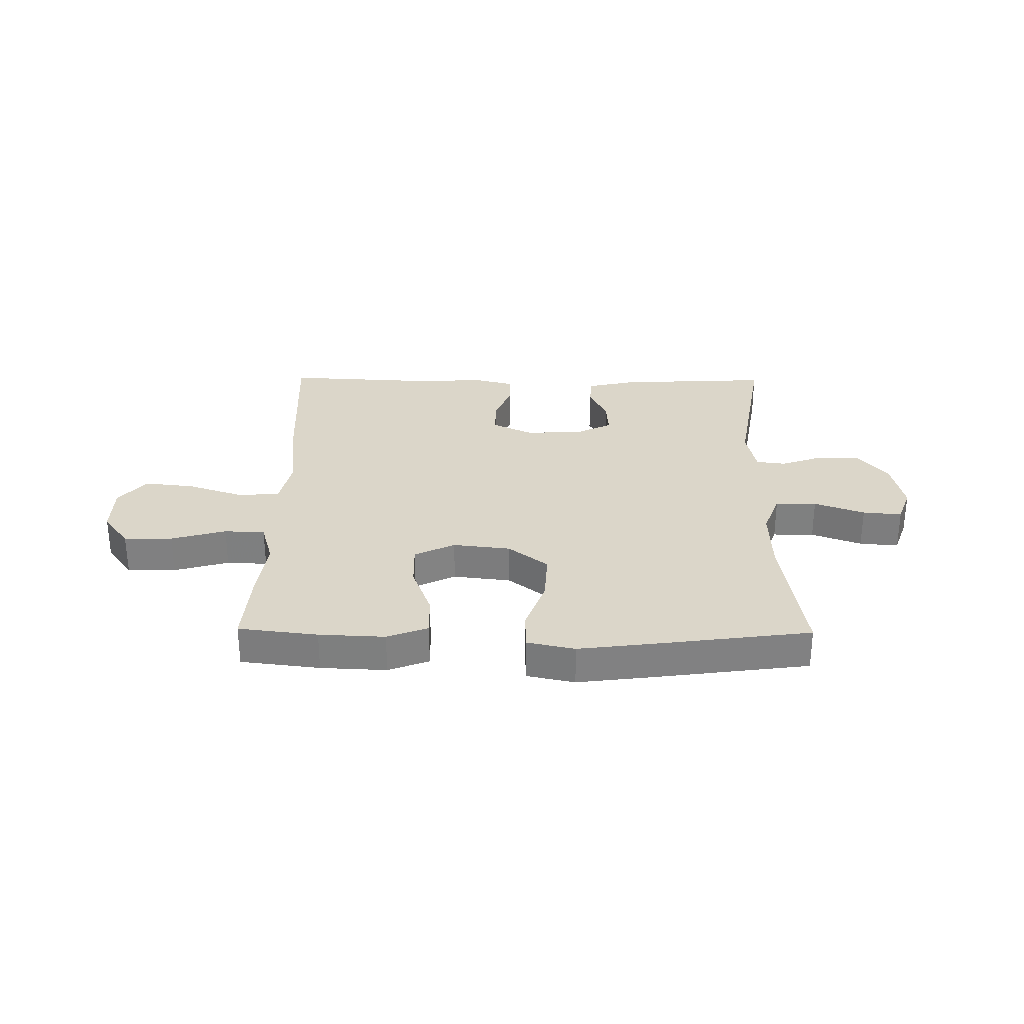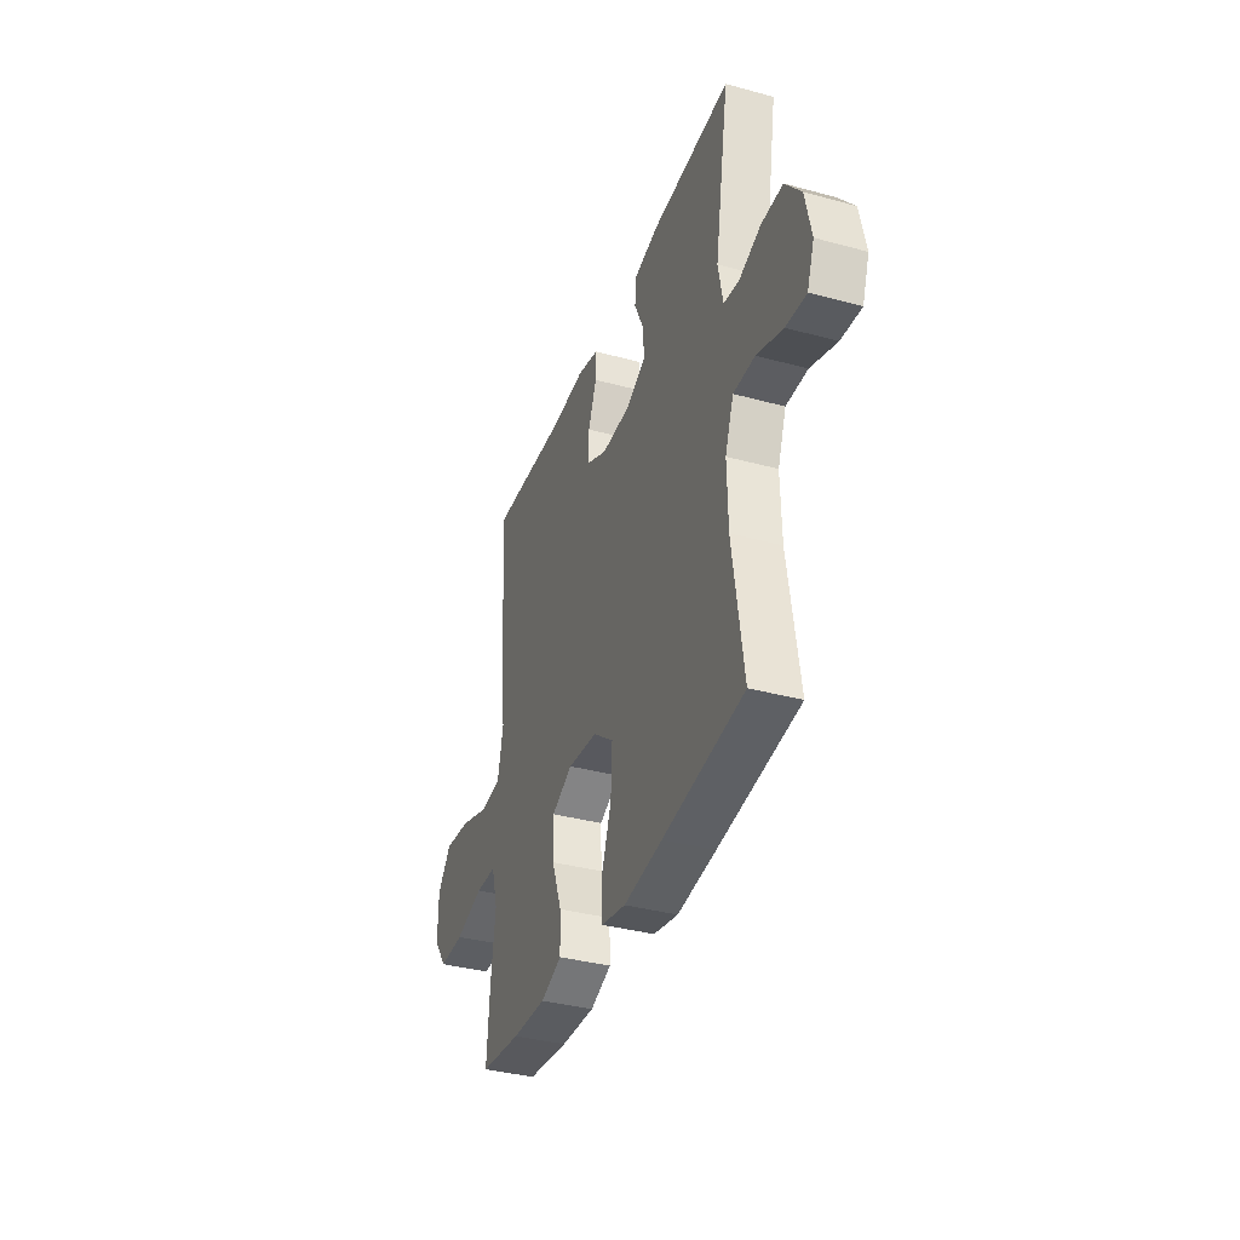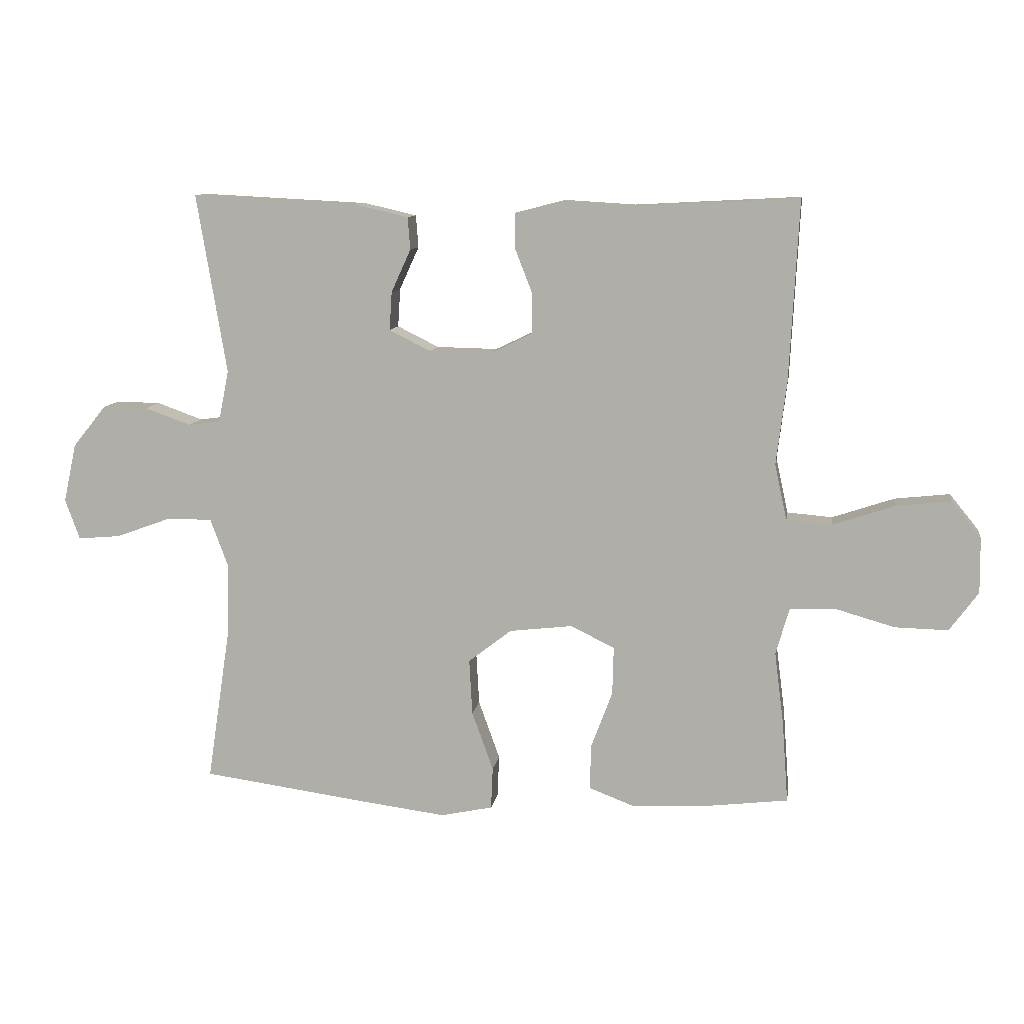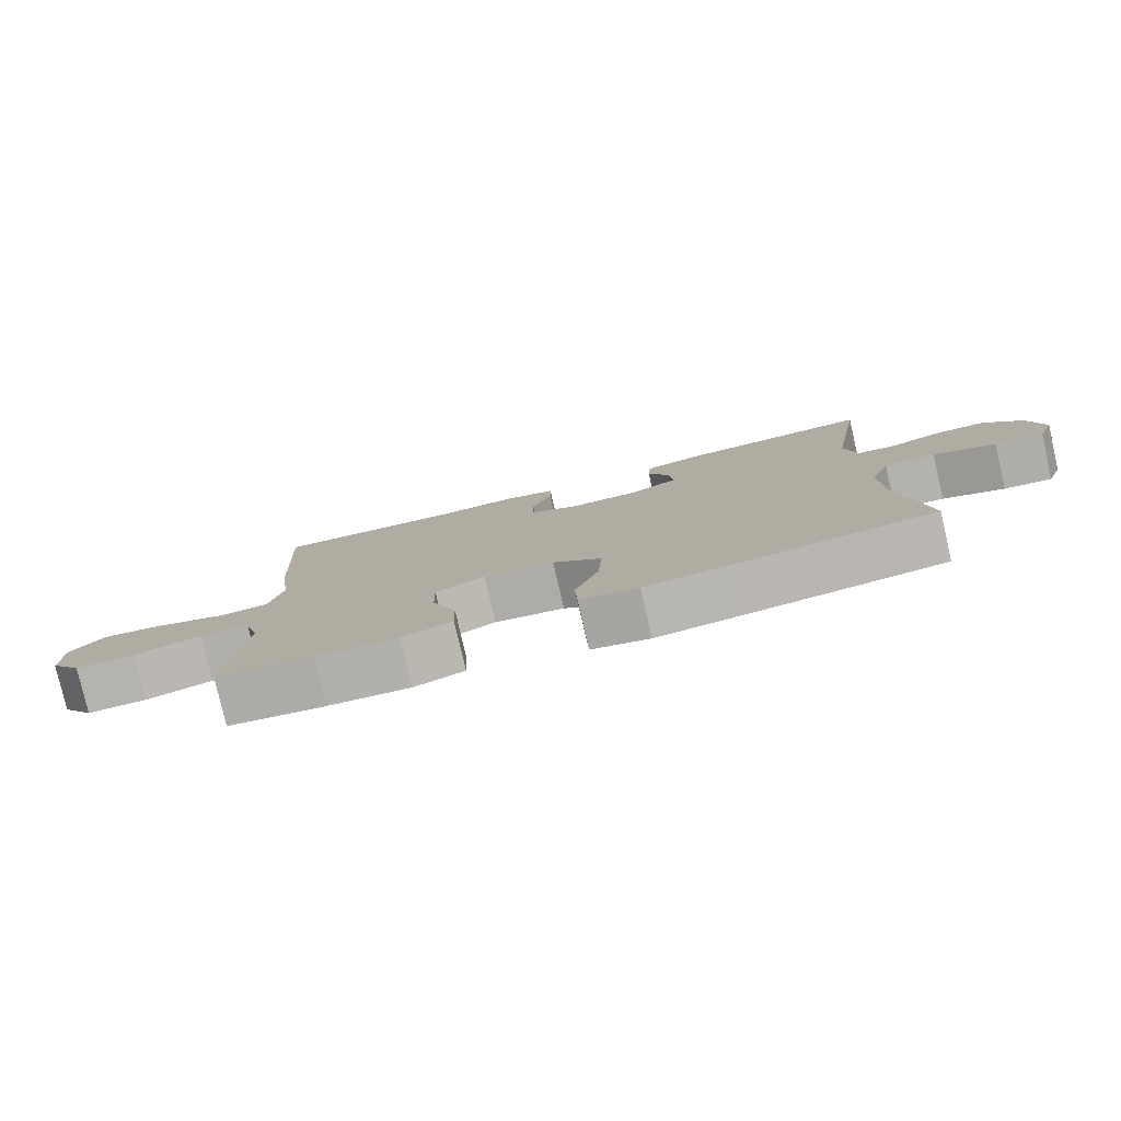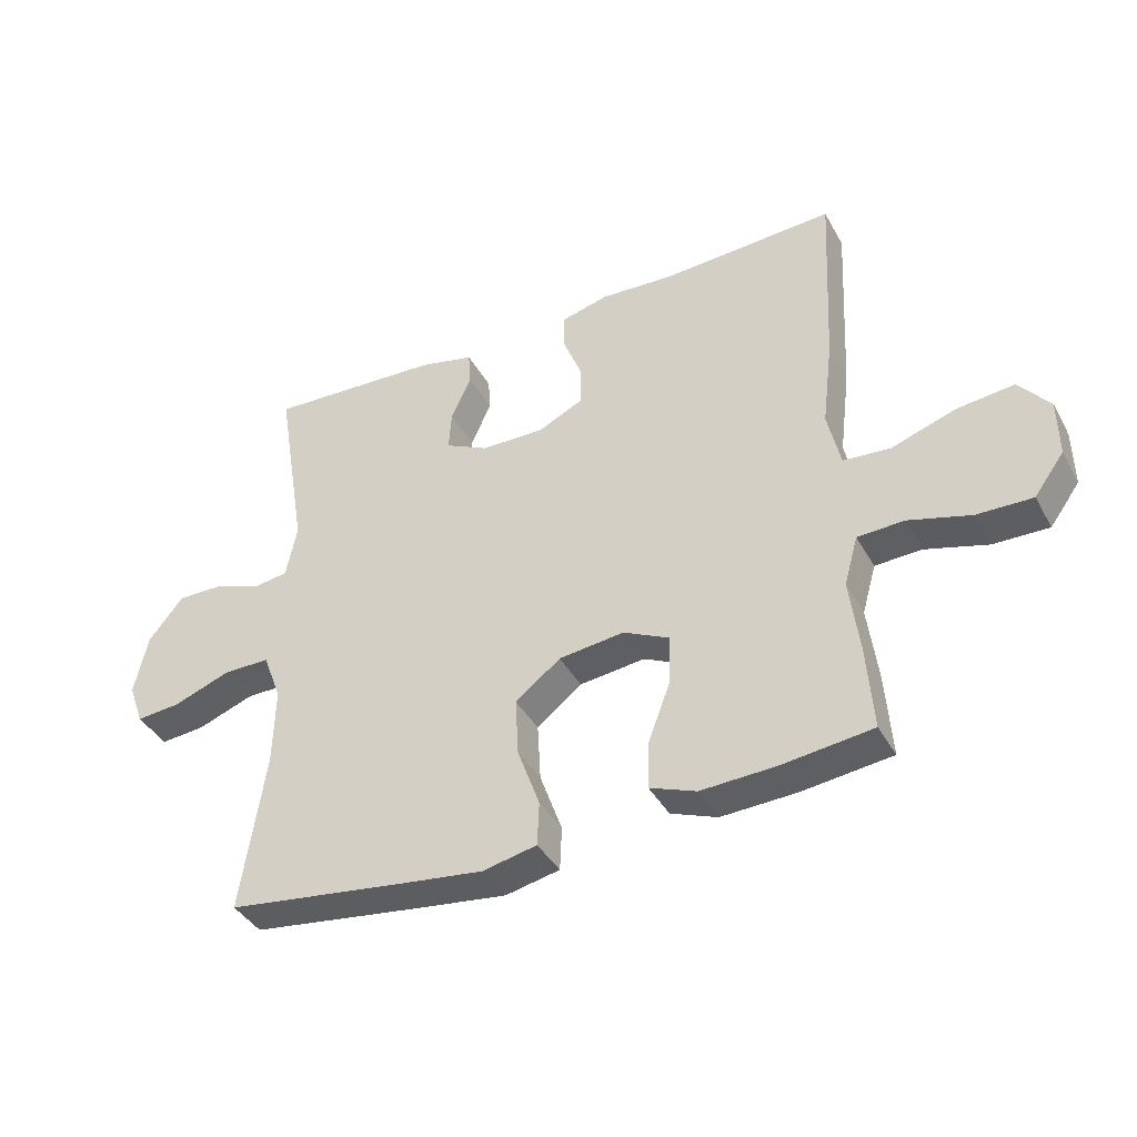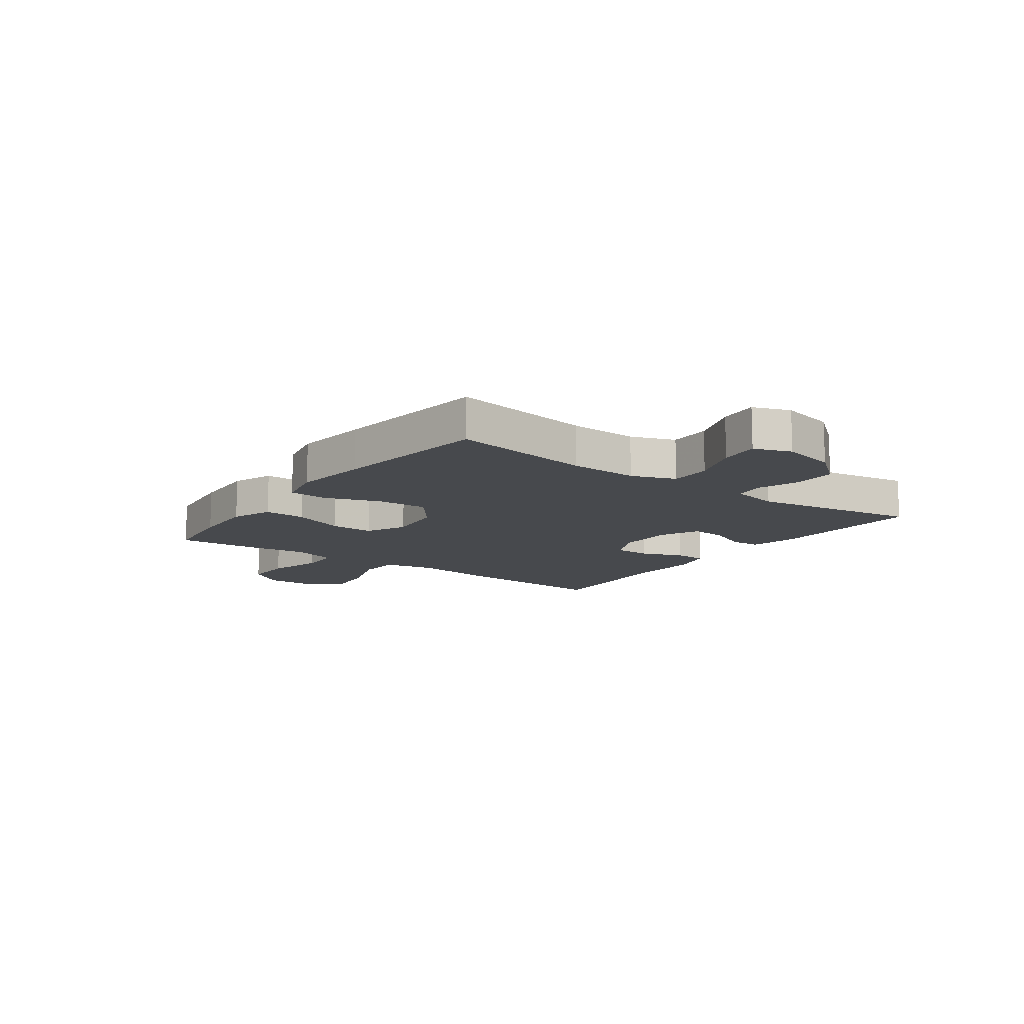
<metadata>
{"format":"obj","ext":"obj","renderer":"f3d","projection":"perspective","resolution":1024,"background":"white","views":[{"elev":30.0,"azim":-179.3,"up":"+Y"},{"elev":-36.5,"azim":-109.5,"up":"+Z"},{"elev":10.2,"azim":8.7,"up":"+Z"},{"elev":-79.6,"azim":-166.9,"up":"+Z"},{"elev":-39.7,"azim":26.6,"up":"+Z"},{"elev":-12.3,"azim":-125.9,"up":"+Y"}]}
</metadata>
<code>
v 0.5 0.07 0.5
v 0.485 0.07 0.207
v 0.468 0.07 0.069
v 0.488 0.07 -0.022
v 0.562 0.07 -0.028
v 0.663 0.07 0.006
v 0.753 0.07 0.016
v 0.801 0.07 -0.043
v 0.802 0.07 -0.134
v 0.755 0.07 -0.198
v 0.668 0.07 -0.196
v 0.57 0.07 -0.168
v 0.497 0.07 -0.171
v 0.475 0.07 -0.248
v 0.49 0.07 -0.365
v 0.5 0.07 -0.5
v 0.358 0.07 -0.517
v 0.24 0.07 -0.522
v 0.167 0.07 -0.494
v 0.169 0.07 -0.42
v 0.204 0.07 -0.327
v 0.206 0.07 -0.248
v 0.134 0.07 -0.213
v 0.031 0.07 -0.225
v -0.04 0.07 -0.28
v -0.035 0.07 -0.371
v 0 0.07 -0.468
v -0.003 0.07 -0.537
v -0.088 0.07 -0.555
v -0.221 0.07 -0.538
v -0.5 0.07 -0.5
v -0.462 0.07 -0.249
v -0.459 0.07 -0.127
v -0.488 0.07 -0.049
v -0.562 0.07 -0.049
v -0.652 0.07 -0.082
v -0.722 0.07 -0.088
v -0.746 0.07 -0.022
v -0.725 0.07 0.074
v -0.67 0.07 0.142
v -0.596 0.07 0.141
v -0.521 0.07 0.114
v -0.468 0.07 0.121
v -0.451 0.07 0.206
v -0.5 0.07 0.5
v -0.226 0.07 0.486
v -0.14 0.07 0.466
v -0.136 0.07 0.413
v -0.168 0.07 0.343
v -0.172 0.07 0.28
v -0.104 0.07 0.246
v -0.004 0.07 0.244
v 0.067 0.07 0.278
v 0.067 0.07 0.343
v 0.038 0.07 0.417
v 0.038 0.07 0.474
v 0.112 0.07 0.493
v 0.228 0.07 0.486
v 0.5 0 0.5
v 0.485 0 0.207
v 0.468 0 0.069
v 0.488 0 -0.022
v 0.562 0 -0.028
v 0.663 0 0.006
v 0.753 0 0.016
v 0.801 0 -0.043
v 0.802 0 -0.134
v 0.755 0 -0.198
v 0.668 0 -0.196
v 0.57 0 -0.168
v 0.497 0 -0.171
v 0.475 0 -0.248
v 0.49 0 -0.365
v 0.5 0 -0.5
v 0.358 0 -0.517
v 0.24 0 -0.522
v 0.167 0 -0.494
v 0.169 0 -0.42
v 0.204 0 -0.327
v 0.206 0 -0.248
v 0.134 0 -0.213
v 0.031 0 -0.225
v -0.04 0 -0.28
v -0.035 0 -0.371
v 0 0 -0.468
v -0.003 0 -0.537
v -0.088 0 -0.555
v -0.221 0 -0.538
v -0.5 0 -0.5
v -0.462 0 -0.249
v -0.459 0 -0.127
v -0.488 0 -0.049
v -0.562 0 -0.049
v -0.652 0 -0.082
v -0.722 0 -0.088
v -0.746 0 -0.022
v -0.725 0 0.074
v -0.67 0 0.142
v -0.596 0 0.141
v -0.521 0 0.114
v -0.468 0 0.121
v -0.451 0 0.206
v -0.5 0 0.5
v -0.226 0 0.486
v -0.14 0 0.466
v -0.136 0 0.413
v -0.168 0 0.343
v -0.172 0 0.28
v -0.104 0 0.246
v -0.004 0 0.244
v 0.067 0 0.278
v 0.067 0 0.343
v 0.038 0 0.417
v 0.038 0 0.474
v 0.112 0 0.493
v 0.228 0 0.486
f 55 56 57 58
f 54 55 58 1
f 53 54 1 2
f 52 53 2 3
f 51 52 3 4
f 46 47 48 49
f 44 45 46 49
f 43 44 49 50
f 39 40 41 42
f 39 42 43
f 38 39 43
f 35 36 37 38
f 34 35 38 43
f 33 34 43 50
f 29 30 31 32
f 26 27 28 29
f 25 26 29 32
f 24 25 32 33
f 18 19 20 21
f 18 21 22
f 17 18 22
f 14 15 16 17
f 13 14 17 22
f 9 10 11 12
f 9 12 13
f 8 9 13
f 5 6 7 8
f 5 8 13 22
f 24 33 50 51
f 23 24 51 4
f 4 5 22 23
f 116 115 114 113
f 59 116 113 112
f 60 59 112 111
f 61 60 111 110
f 62 61 110 109
f 107 106 105 104
f 107 104 103 102
f 108 107 102 101
f 100 99 98 97
f 101 100 97
f 101 97 96
f 96 95 94 93
f 101 96 93 92
f 108 101 92 91
f 90 89 88 87
f 87 86 85 84
f 90 87 84 83
f 91 90 83 82
f 79 78 77 76
f 80 79 76
f 80 76 75
f 75 74 73 72
f 80 75 72 71
f 70 69 68 67
f 71 70 67
f 71 67 66
f 66 65 64 63
f 80 71 66 63
f 109 108 91 82
f 62 109 82 81
f 81 80 63 62
f 1 59 60 2
f 2 60 61 3
f 3 61 62 4
f 4 62 63 5
f 5 63 64 6
f 6 64 65 7
f 7 65 66 8
f 8 66 67 9
f 9 67 68 10
f 10 68 69 11
f 11 69 70 12
f 12 70 71 13
f 13 71 72 14
f 14 72 73 15
f 15 73 74 16
f 16 74 75 17
f 17 75 76 18
f 18 76 77 19
f 19 77 78 20
f 20 78 79 21
f 21 79 80 22
f 22 80 81 23
f 23 81 82 24
f 24 82 83 25
f 25 83 84 26
f 26 84 85 27
f 27 85 86 28
f 28 86 87 29
f 29 87 88 30
f 30 88 89 31
f 31 89 90 32
f 32 90 91 33
f 33 91 92 34
f 34 92 93 35
f 35 93 94 36
f 36 94 95 37
f 37 95 96 38
f 38 96 97 39
f 39 97 98 40
f 40 98 99 41
f 41 99 100 42
f 42 100 101 43
f 43 101 102 44
f 44 102 103 45
f 45 103 104 46
f 46 104 105 47
f 47 105 106 48
f 48 106 107 49
f 49 107 108 50
f 50 108 109 51
f 51 109 110 52
f 52 110 111 53
f 53 111 112 54
f 54 112 113 55
f 55 113 114 56
f 56 114 115 57
f 57 115 116 58
f 58 116 59 1

</code>
